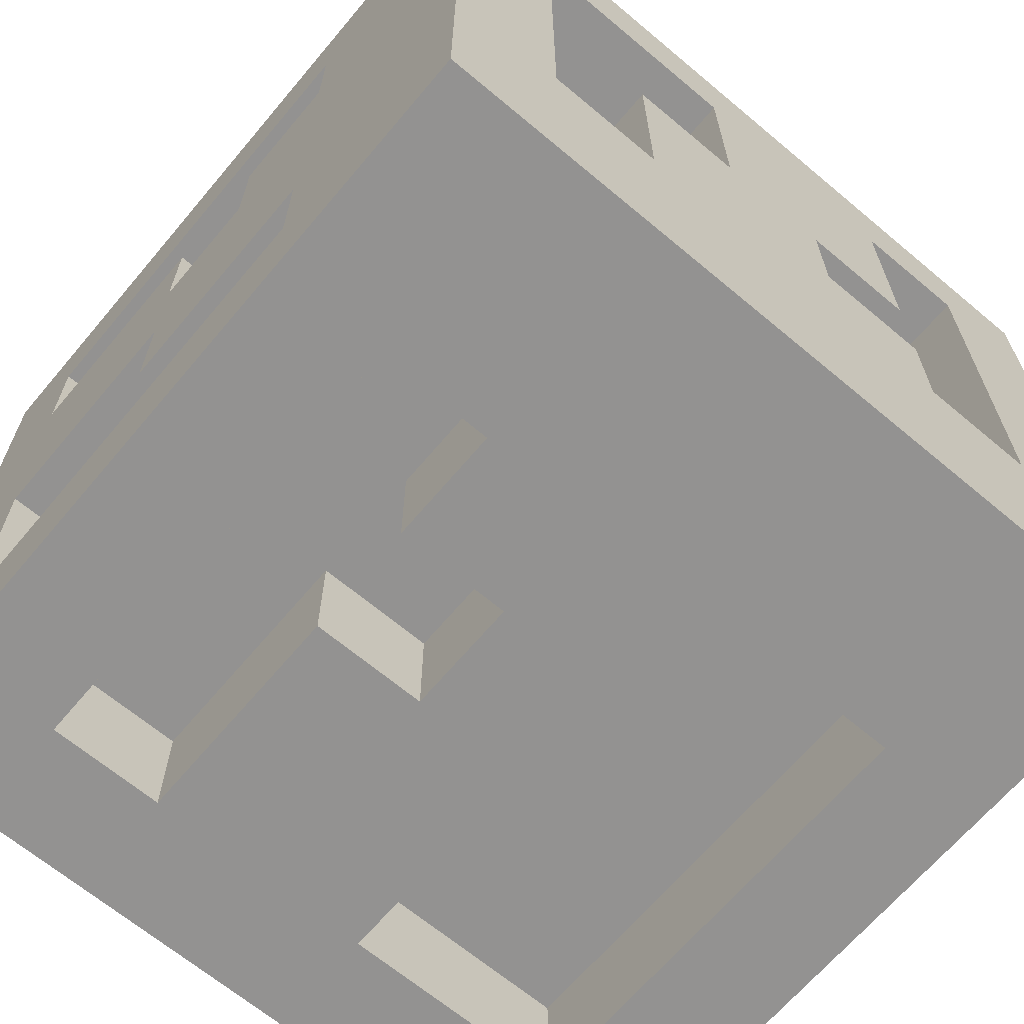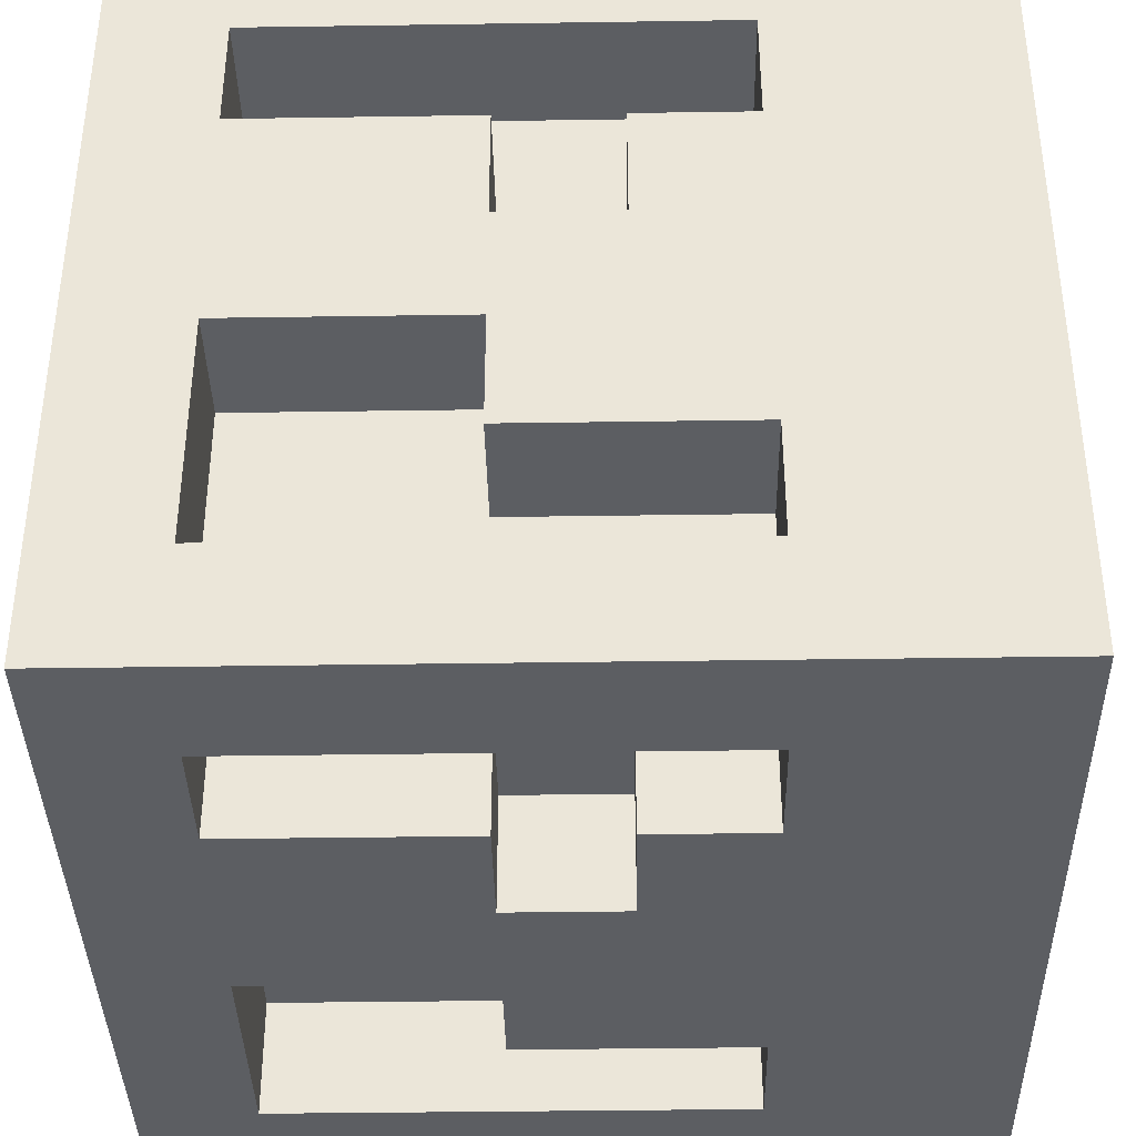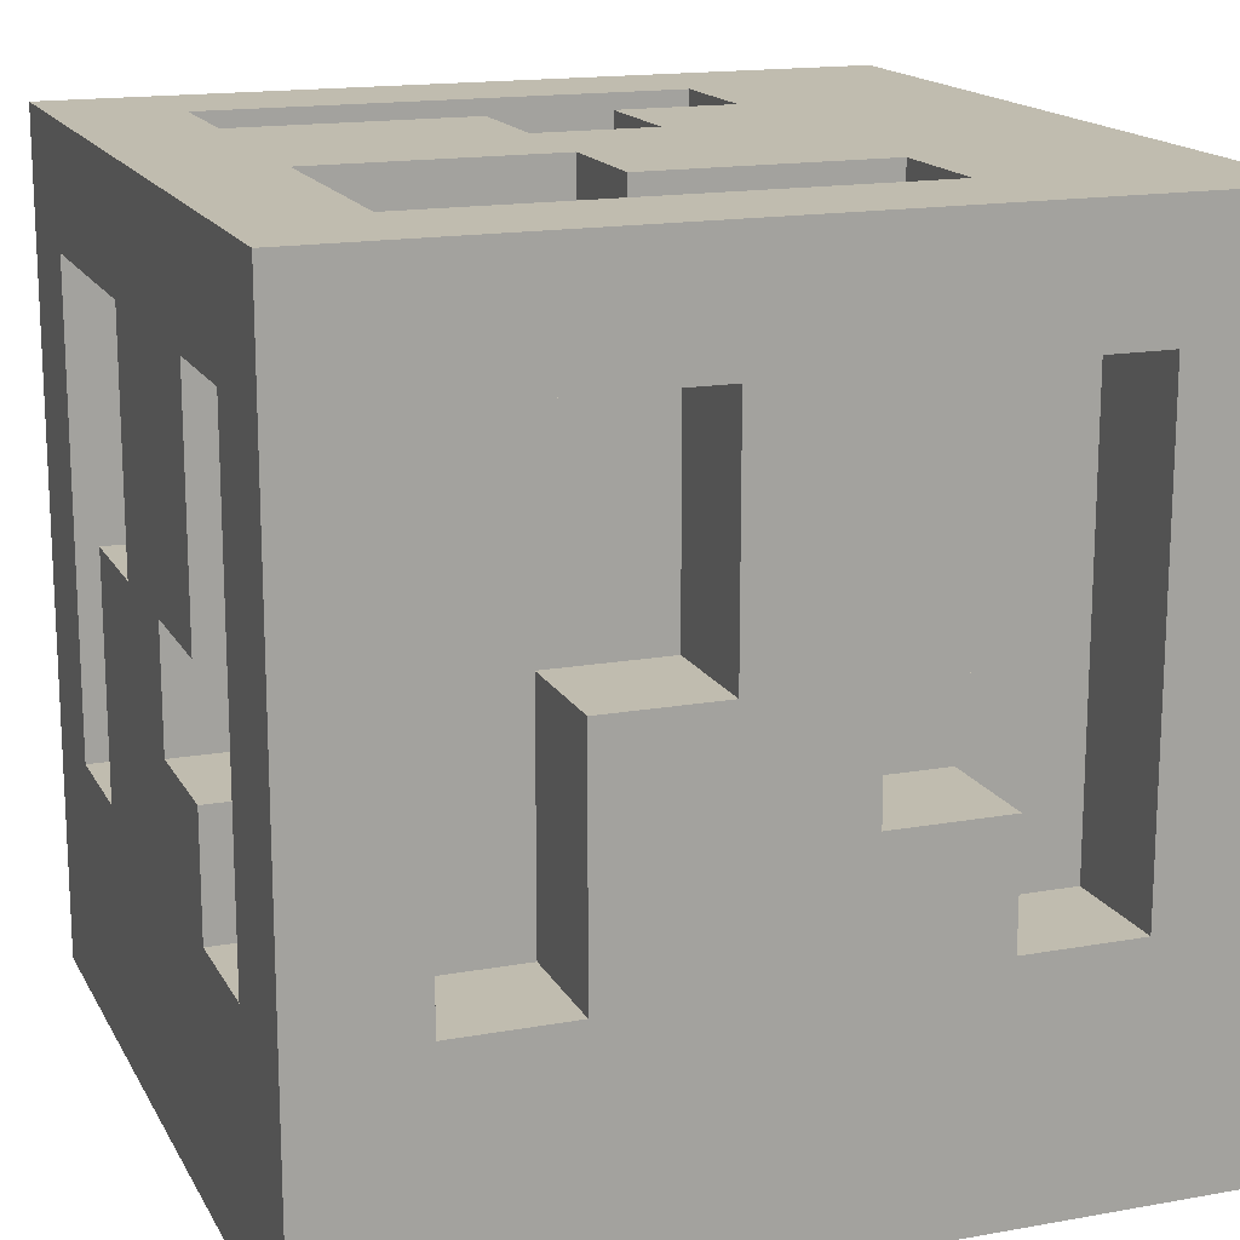
<metadata>
{"format":"obj","ext":"obj","renderer":"f3d","projection":"perspective","resolution":1024,"background":"white","views":[{"elev":-66.5,"azim":-40.1,"up":"+Z"},{"elev":-38.1,"azim":-88.9,"up":"+Z"},{"elev":16.3,"azim":-110.2,"up":"+Y"}]}
</metadata>
<code>
o
v -0.4 0 0.4
v -0.4 0 -0.3
v -0.4 0.1 0.3
v -0.4 0.1 0
v -0.4 0.1 -0.2
v -0.4 0.2 0.3
v -0.4 0.2 0.2
v -0.4 0.2 0
v -0.4 0.2 -0.1
v -0.4 0.2 -0.2
v -0.4 0.3 0.2
v -0.4 0.3 0.1
v -0.4 0.4 0.2
v -0.4 0.4 0.1
v -0.4 0.4 0
v -0.4 0.4 -0.1
v -0.4 0.6 0.3
v -0.4 0.6 0.2
v -0.4 0.6 0
v -0.4 0.6 -0.2
v -0.4 0.7 0.4
v -0.4 0.7 -0.3
v -0.3 0.2 0.3
v -0.3 0.2 0.2
v -0.3 0.2 -0.1
v -0.3 0.2 -0.2
v -0.3 0.3 0.2
v -0.3 0.3 0.1
v -0.3 0.4 0.2
v -0.3 0.4 0.1
v -0.3 0.4 0
v -0.3 0.4 -0.1
v -0.3 0.6 0.3
v -0.3 0.6 0.2
v -0.3 0.6 0
v -0.3 0.6 -0.2
v -0.2 0 0.1
v -0.2 0 -0.1
v -0.2 0.1 0.1
v -0.2 0.1 -0.1
v -0.2 0.2 0.4
v -0.2 0.2 0.3
v -0.2 0.2 -0.2
v -0.2 0.2 -0.3
v -0.2 0.3 -0.2
v -0.2 0.3 -0.3
v -0.2 0.4 0.4
v -0.2 0.4 0.3
v -0.2 0.4 -0.2
v -0.2 0.4 -0.3
v -0.2 0.6 0.2
v -0.2 0.6 0
v -0.2 0.6 -0.2
v -0.2 0.6 -0.3
v -0.2 0.7 0.2
v -0.2 0.7 0
v -0.1 0 0.3
v -0.1 0 0.1
v -0.1 0.1 0.3
v -0.1 0.1 0.1
v -0.1 0.3 -0.2
v -0.1 0.3 -0.3
v -0.1 0.4 0.4
v -0.1 0.4 0.3
v -0.1 0.4 -0.2
v -0.1 0.4 -0.3
v -0.1 0.6 0.4
v -0.1 0.6 0.3
v -0.1 0.6 0
v -0.1 0.6 -0.2
v -0.1 0.7 0
v -0.1 0.7 -0.2
v 0.2 0 0.3
v 0.2 0 -0.1
v 0.2 0.1 0.3
v 0.2 0.1 -0.1
v 0.2 0.2 0.4
v 0.2 0.2 0.3
v 0.2 0.2 -0.2
v 0.2 0.2 -0.3
v 0.2 0.6 0.4
v 0.2 0.6 0.3
v 0.2 0.6 0.2
v 0.2 0.6 -0.2
v 0.2 0.6 -0.3
v 0.2 0.7 0.2
v 0.2 0.7 -0.2
v -0.3 0 0.3
v -0.3 0 -0.1
v -0.3 0.1 0.3
v -0.3 0.1 -0.1
v -0.3 0.2 0.4
v -0.3 0.2 0.3
v -0.3 0.2 -0.2
v -0.3 0.2 -0.3
v -0.3 0.6 0.4
v -0.3 0.6 0.3
v -0.3 0.6 0.2
v -0.3 0.6 -0.2
v -0.3 0.6 -0.3
v -0.3 0.7 0.2
v -0.3 0.7 -0.2
v 0 0 0.1
v 0 0 0
v 0 0.1 0.1
v 0 0.1 0
v 0 0.3 0.4
v 0 0.3 0.3
v 0 0.4 0.4
v 0 0.4 0.3
v 0 0.4 -0.2
v 0 0.4 -0.3
v 0 0.6 0.1
v 0 0.6 0
v 0 0.6 -0.2
v 0 0.6 -0.3
v 0 0.7 0.1
v 0 0.7 0
v 0.1 0 0.3
v 0.1 0 0.1
v 0.1 0 0
v 0.1 0 -0.1
v 0.1 0.1 0.3
v 0.1 0.1 0.1
v 0.1 0.1 0
v 0.1 0.1 -0.1
v 0.1 0.2 0.4
v 0.1 0.2 0.3
v 0.1 0.2 -0.2
v 0.1 0.2 -0.3
v 0.1 0.3 0.4
v 0.1 0.3 0.3
v 0.1 0.4 0.4
v 0.1 0.4 0.3
v 0.1 0.4 -0.2
v 0.1 0.4 -0.3
v 0.1 0.6 0.4
v 0.1 0.6 0.3
v 0.1 0.6 0.2
v 0.1 0.6 0.1
v 0.1 0.6 0
v 0.1 0.6 -0.2
v 0.1 0.7 0.2
v 0.1 0.7 0.1
v 0.1 0.7 0
v 0.1 0.7 -0.2
v 0.2 0.2 0.3
v 0.2 0.2 0.2
v 0.2 0.2 -0.1
v 0.2 0.2 -0.2
v 0.2 0.3 0
v 0.2 0.3 -0.1
v 0.2 0.4 0.2
v 0.2 0.4 0.1
v 0.2 0.4 0
v 0.2 0.4 -0.1
v 0.2 0.6 0.3
v 0.2 0.6 0.1
v 0.2 0.6 -0.1
v 0.2 0.6 -0.2
v 0.3 0 0.4
v 0.3 0 -0.3
v 0.3 0.1 0.3
v 0.3 0.1 0.1
v 0.3 0.1 -0.2
v 0.3 0.2 0.3
v 0.3 0.2 0.2
v 0.3 0.2 0.1
v 0.3 0.2 -0.1
v 0.3 0.2 -0.2
v 0.3 0.3 0
v 0.3 0.3 -0.1
v 0.3 0.4 0.2
v 0.3 0.4 0.1
v 0.3 0.4 0
v 0.3 0.4 -0.1
v 0.3 0.6 0.3
v 0.3 0.6 0.1
v 0.3 0.6 -0.1
v 0.3 0.6 -0.2
v 0.3 0.7 0.4
v 0.3 0.7 -0.3
v -0.4 0 0.4
v -0.4 0.7 0.4
v -0.3 0.1 0.4
v -0.3 0.2 0.4
v -0.3 0.6 0.4
v -0.2 0.2 0.4
v -0.2 0.4 0.4
v -0.1 0.1 0.4
v -0.1 0.2 0.4
v -0.1 0.4 0.4
v -0.1 0.6 0.4
v 0 0.3 0.4
v 0 0.4 0.4
v 0.1 0.2 0.4
v 0.1 0.3 0.4
v 0.1 0.4 0.4
v 0.1 0.6 0.4
v 0.2 0.1 0.4
v 0.2 0.2 0.4
v 0.2 0.6 0.4
v 0.3 0 0.4
v 0.3 0.7 0.4
v -0.3 0.2 0.3
v -0.3 0.6 0.3
v -0.2 0.2 0.3
v -0.2 0.4 0.3
v -0.1 0.4 0.3
v -0.1 0.6 0.3
v 0 0.3 0.3
v 0 0.4 0.3
v 0.1 0.2 0.3
v 0.1 0.3 0.3
v 0.1 0.4 0.3
v 0.1 0.6 0.3
v 0.2 0.2 0.3
v 0.2 0.6 0.3
v -0.4 0.2 0.2
v -0.4 0.3 0.2
v -0.4 0.4 0.2
v -0.4 0.6 0.2
v -0.3 0.2 0.2
v -0.3 0.3 0.2
v -0.3 0.4 0.2
v -0.3 0.6 0.2
v 0.2 0.2 0.2
v 0.2 0.4 0.2
v 0.3 0.2 0.2
v 0.3 0.4 0.2
v -0.4 0.3 0.1
v -0.4 0.4 0.1
v -0.3 0.3 0.1
v -0.3 0.4 0.1
v -0.2 0 0.1
v -0.2 0.1 0.1
v -0.1 0 0.1
v -0.1 0.1 0.1
v 0.2 0.4 0.1
v 0.2 0.6 0.1
v 0.3 0.4 0.1
v 0.3 0.6 0.1
v 0 0 0
v 0 0.1 0
v 0 0.6 0
v 0 0.7 0
v 0.1 0 0
v 0.1 0.1 0
v 0.1 0.6 0
v 0.1 0.7 0
v -0.3 0 -0.1
v -0.3 0.1 -0.1
v -0.2 0 -0.1
v -0.2 0.1 -0.1
v 0.1 0 -0.1
v 0.1 0.1 -0.1
v 0.2 0 -0.1
v 0.2 0.1 -0.1
v -0.4 0.2 -0.2
v -0.4 0.6 -0.2
v -0.3 0.2 -0.2
v -0.3 0.6 -0.2
v -0.3 0.7 -0.2
v -0.1 0.6 -0.2
v -0.1 0.7 -0.2
v 0.1 0.6 -0.2
v 0.1 0.7 -0.2
v 0.2 0.2 -0.2
v 0.2 0.6 -0.2
v 0.2 0.7 -0.2
v 0.3 0.2 -0.2
v 0.3 0.6 -0.2
v -0.4 0.2 0.3
v -0.4 0.6 0.3
v -0.3 0 0.3
v -0.3 0.1 0.3
v -0.3 0.2 0.3
v -0.3 0.6 0.3
v -0.1 0 0.3
v -0.1 0.1 0.3
v 0.1 0 0.3
v 0.1 0.1 0.3
v 0.2 0 0.3
v 0.2 0.1 0.3
v 0.2 0.2 0.3
v 0.2 0.6 0.3
v 0.3 0.2 0.3
v 0.3 0.6 0.3
v -0.3 0.6 0.2
v -0.3 0.7 0.2
v -0.2 0.6 0.2
v -0.2 0.7 0.2
v 0.1 0.6 0.2
v 0.1 0.7 0.2
v 0.2 0.6 0.2
v 0.2 0.7 0.2
v 0 0 0.1
v 0 0.1 0.1
v 0 0.6 0.1
v 0 0.7 0.1
v 0.1 0 0.1
v 0.1 0.1 0.1
v 0.1 0.6 0.1
v 0.1 0.7 0.1
v -0.4 0.4 0
v -0.4 0.6 0
v -0.3 0.4 0
v -0.3 0.6 0
v -0.2 0.6 0
v -0.2 0.7 0
v -0.1 0.6 0
v -0.1 0.7 0
v 0.2 0.3 0
v 0.2 0.4 0
v 0.3 0.3 0
v 0.3 0.4 0
v -0.4 0.2 -0.1
v -0.4 0.4 -0.1
v -0.3 0.2 -0.1
v -0.3 0.4 -0.1
v 0.2 0.2 -0.1
v 0.2 0.3 -0.1
v 0.2 0.4 -0.1
v 0.2 0.6 -0.1
v 0.3 0.2 -0.1
v 0.3 0.3 -0.1
v 0.3 0.4 -0.1
v 0.3 0.6 -0.1
v -0.3 0.2 -0.2
v -0.3 0.6 -0.2
v -0.2 0.2 -0.2
v -0.2 0.3 -0.2
v -0.2 0.4 -0.2
v -0.2 0.6 -0.2
v -0.1 0.3 -0.2
v -0.1 0.4 -0.2
v 0 0.4 -0.2
v 0 0.6 -0.2
v 0.1 0.2 -0.2
v 0.1 0.4 -0.2
v 0.2 0.2 -0.2
v 0.2 0.6 -0.2
v -0.4 0 -0.3
v -0.4 0.7 -0.3
v -0.3 0.1 -0.3
v -0.3 0.2 -0.3
v -0.3 0.6 -0.3
v -0.2 0.2 -0.3
v -0.2 0.3 -0.3
v -0.2 0.4 -0.3
v -0.2 0.6 -0.3
v -0.1 0.3 -0.3
v -0.1 0.4 -0.3
v 0 0.1 -0.3
v 0 0.2 -0.3
v 0 0.4 -0.3
v 0 0.6 -0.3
v 0.1 0.2 -0.3
v 0.1 0.4 -0.3
v 0.2 0.1 -0.3
v 0.2 0.2 -0.3
v 0.2 0.6 -0.3
v 0.3 0 -0.3
v 0.3 0.7 -0.3
v -0.4 0 0.4
v 0.3 0 0.4
v -0.3 0 0.3
v -0.1 0 0.3
v 0.1 0 0.3
v 0.2 0 0.3
v -0.2 0 0.1
v -0.1 0 0.1
v 0 0 0.1
v 0.1 0 0.1
v 0 0 0
v 0.1 0 0
v -0.3 0 -0.1
v -0.2 0 -0.1
v -0.1 0 -0.1
v 0.1 0 -0.1
v 0.2 0 -0.1
v -0.3 0 -0.2
v -0.1 0 -0.2
v 0.2 0 -0.2
v -0.4 0 -0.3
v 0.3 0 -0.3
v -0.3 0.1 0.3
v -0.1 0.1 0.3
v 0.1 0.1 0.3
v 0.2 0.1 0.3
v -0.2 0.1 0.1
v -0.1 0.1 0.1
v 0 0.1 0.1
v 0.1 0.1 0.1
v 0 0.1 0
v 0.1 0.1 0
v -0.3 0.1 -0.1
v -0.2 0.1 -0.1
v 0.1 0.1 -0.1
v 0.2 0.1 -0.1
v 0 0.4 0.4
v 0.1 0.4 0.4
v 0 0.4 0.3
v 0.1 0.4 0.3
v -0.4 0.4 0.2
v -0.3 0.4 0.2
v -0.4 0.4 0.1
v -0.3 0.4 0.1
v 0.2 0.4 0
v 0.3 0.4 0
v 0.2 0.4 -0.1
v 0.3 0.4 -0.1
v -0.2 0.4 -0.2
v -0.1 0.4 -0.2
v -0.2 0.4 -0.3
v -0.1 0.4 -0.3
v -0.3 0.6 0.4
v -0.1 0.6 0.4
v 0.1 0.6 0.4
v 0.2 0.6 0.4
v -0.4 0.6 0.3
v -0.3 0.6 0.3
v -0.1 0.6 0.3
v 0.1 0.6 0.3
v 0.2 0.6 0.3
v 0.3 0.6 0.3
v -0.4 0.6 0.2
v -0.3 0.6 0.2
v 0.2 0.6 0.1
v 0.3 0.6 0.1
v -0.4 0.6 0
v -0.3 0.6 0
v 0.2 0.6 -0.1
v 0.3 0.6 -0.1
v -0.4 0.6 -0.2
v -0.3 0.6 -0.2
v -0.2 0.6 -0.2
v 0 0.6 -0.2
v 0.2 0.6 -0.2
v 0.3 0.6 -0.2
v -0.3 0.6 -0.3
v -0.2 0.6 -0.3
v 0 0.6 -0.3
v 0.2 0.6 -0.3
v -0.3 0.2 0.4
v -0.2 0.2 0.4
v 0.1 0.2 0.4
v 0.2 0.2 0.4
v -0.4 0.2 0.3
v -0.3 0.2 0.3
v -0.2 0.2 0.3
v 0.1 0.2 0.3
v 0.2 0.2 0.3
v 0.3 0.2 0.3
v -0.4 0.2 0.2
v -0.3 0.2 0.2
v 0.2 0.2 0.2
v 0.3 0.2 0.2
v -0.4 0.2 -0.1
v -0.3 0.2 -0.1
v 0.2 0.2 -0.1
v 0.3 0.2 -0.1
v -0.4 0.2 -0.2
v -0.3 0.2 -0.2
v -0.2 0.2 -0.2
v 0.1 0.2 -0.2
v 0.2 0.2 -0.2
v 0.3 0.2 -0.2
v -0.3 0.2 -0.3
v -0.2 0.2 -0.3
v 0.1 0.2 -0.3
v 0.2 0.2 -0.3
v 0 0.3 0.4
v 0.1 0.3 0.4
v 0 0.3 0.3
v 0.1 0.3 0.3
v -0.4 0.3 0.2
v -0.3 0.3 0.2
v -0.4 0.3 0.1
v -0.3 0.3 0.1
v 0.2 0.3 0
v 0.3 0.3 0
v 0.2 0.3 -0.1
v 0.3 0.3 -0.1
v -0.2 0.3 -0.2
v -0.1 0.3 -0.2
v -0.2 0.3 -0.3
v -0.1 0.3 -0.3
v -0.2 0.4 0.4
v -0.1 0.4 0.4
v -0.2 0.4 0.3
v -0.1 0.4 0.3
v 0.2 0.4 0.2
v 0.3 0.4 0.2
v 0.2 0.4 0.1
v 0.3 0.4 0.1
v -0.4 0.4 0
v -0.3 0.4 0
v -0.4 0.4 -0.1
v -0.3 0.4 -0.1
v 0 0.4 -0.2
v 0.1 0.4 -0.2
v 0 0.4 -0.3
v 0.1 0.4 -0.3
v -0.3 0.6 0.2
v -0.2 0.6 0.2
v 0.1 0.6 0.2
v 0.2 0.6 0.2
v 0 0.6 0.1
v 0.1 0.6 0.1
v -0.2 0.6 0
v -0.1 0.6 0
v 0 0.6 0
v 0.1 0.6 0
v -0.3 0.6 -0.2
v -0.1 0.6 -0.2
v 0.1 0.6 -0.2
v 0.2 0.6 -0.2
v -0.4 0.7 0.4
v 0.3 0.7 0.4
v -0.3 0.7 0.3
v -0.1 0.7 0.3
v 0.2 0.7 0.3
v -0.3 0.7 0.2
v -0.2 0.7 0.2
v -0.1 0.7 0.2
v 0.1 0.7 0.2
v 0.2 0.7 0.2
v 0 0.7 0.1
v 0.1 0.7 0.1
v -0.2 0.7 0
v -0.1 0.7 0
v 0 0.7 0
v 0.1 0.7 0
v -0.3 0.7 -0.2
v -0.1 0.7 -0.2
v 0.1 0.7 -0.2
v 0.2 0.7 -0.2
v -0.4 0.7 -0.3
v 0.3 0.7 -0.3
f 3 2 1
f 4 2 3
f 5 2 4
f 6 3 1
f 6 4 3
f 7 4 6
f 8 5 4
f 8 4 7
f 9 5 8
f 10 2 5
f 10 5 9
f 11 9 8
f 11 8 7
f 12 9 11
f 14 9 12
f 15 9 14
f 16 9 15
f 17 6 1
f 18 14 13
f 18 15 14
f 19 15 18
f 20 2 10
f 21 19 18
f 21 20 19
f 21 18 17
f 21 17 1
f 22 2 20
f 22 20 21
f 27 24 23
f 29 27 23
f 29 28 27
f 30 28 29
f 32 26 25
f 33 29 23
f 34 29 33
f 35 32 31
f 36 26 32
f 36 32 35
f 39 38 37
f 40 38 39
f 45 44 43
f 46 44 45
f 47 42 41
f 48 42 47
f 53 50 49
f 54 50 53
f 55 52 51
f 56 52 55
f 59 58 57
f 60 58 59
f 65 62 61
f 66 62 65
f 67 64 63
f 68 64 67
f 71 70 69
f 72 70 71
f 75 74 73
f 76 74 75
f 81 78 77
f 82 78 81
f 84 80 79
f 85 80 84
f 86 84 83
f 87 84 86
f 88 89 90
f 90 89 91
f 92 93 96
f 96 93 97
f 94 95 99
f 99 95 100
f 98 99 101
f 101 99 102
f 103 104 105
f 105 104 106
f 107 108 109
f 109 108 110
f 111 112 115
f 115 112 116
f 113 114 117
f 117 114 118
f 119 120 123
f 123 120 124
f 121 122 125
f 125 122 126
f 127 128 131
f 131 128 132
f 129 130 135
f 135 130 136
f 133 134 137
f 137 134 138
f 139 140 143
f 143 140 144
f 141 142 145
f 145 142 146
f 149 150 152
f 147 148 153
f 151 152 155
f 152 150 156
f 155 152 156
f 153 154 157
f 147 153 157
f 157 154 158
f 156 150 159
f 159 150 160
f 161 162 163
f 163 162 164
f 164 162 165
f 161 163 166
f 163 164 166
f 166 164 167
f 164 165 168
f 167 164 168
f 168 165 169
f 165 162 170
f 169 165 170
f 168 169 171
f 167 168 171
f 171 169 172
f 167 171 173
f 173 171 174
f 174 171 175
f 161 166 177
f 175 176 178
f 174 175 178
f 178 176 179
f 170 162 180
f 178 179 181
f 179 180 181
f 161 177 181
f 177 178 181
f 180 162 182
f 181 180 182
f 185 184 183
f 186 184 185
f 187 184 186
f 188 186 185
f 190 185 183
f 190 188 185
f 191 189 188
f 191 188 190
f 192 189 191
f 193 184 187
f 194 192 191
f 194 193 192
f 194 191 190
f 195 193 194
f 196 194 190
f 197 194 196
f 198 193 195
f 199 184 193
f 199 193 198
f 200 190 183
f 200 196 190
f 201 196 200
f 202 184 199
f 203 201 200
f 203 202 201
f 203 200 183
f 204 184 202
f 204 202 203
f 207 206 205
f 208 206 207
f 209 206 208
f 210 206 209
f 214 212 211
f 215 212 214
f 217 214 213
f 217 216 215
f 217 215 214
f 218 216 217
f 223 220 219
f 224 220 223
f 225 222 221
f 226 222 225
f 229 228 227
f 230 228 229
f 233 232 231
f 234 232 233
f 237 236 235
f 238 236 237
f 241 240 239
f 242 240 241
f 247 244 243
f 248 244 247
f 249 246 245
f 250 246 249
f 253 252 251
f 254 252 253
f 257 256 255
f 258 256 257
f 261 260 259
f 262 260 261
f 264 263 262
f 265 263 264
f 269 267 266
f 270 267 269
f 271 269 268
f 272 269 271
f 273 274 277
f 277 274 278
f 275 276 279
f 279 276 280
f 281 282 283
f 283 282 284
f 285 286 287
f 287 286 288
f 289 290 291
f 291 290 292
f 293 294 295
f 295 294 296
f 297 298 301
f 301 298 302
f 299 300 303
f 303 300 304
f 305 306 307
f 307 306 308
f 309 310 311
f 311 310 312
f 313 314 315
f 315 314 316
f 317 318 319
f 319 318 320
f 321 322 325
f 325 322 326
f 323 324 327
f 327 324 328
f 329 330 331
f 331 330 332
f 332 330 333
f 333 330 334
f 332 333 335
f 335 333 336
f 337 338 340
f 339 340 341
f 340 338 342
f 341 340 342
f 343 344 345
f 345 344 346
f 346 344 347
f 345 346 348
f 347 344 351
f 348 349 352
f 350 351 353
f 343 345 354
f 352 353 354
f 348 352 354
f 345 348 354
f 354 353 355
f 353 351 356
f 355 353 356
f 351 344 357
f 356 351 357
f 354 355 358
f 355 356 358
f 358 356 359
f 343 354 360
f 354 358 360
f 360 358 361
f 357 344 362
f 360 361 363
f 361 362 363
f 343 360 363
f 362 344 364
f 363 362 364
f 367 366 365
f 368 366 367
f 369 366 368
f 370 366 369
f 372 369 368
f 373 369 372
f 374 369 373
f 375 372 371
f 375 373 372
f 377 367 365
f 378 376 375
f 378 375 371
f 379 376 378
f 380 376 379
f 381 366 370
f 382 377 365
f 382 379 378
f 382 378 377
f 383 381 380
f 383 379 382
f 383 380 379
f 384 366 381
f 384 381 383
f 385 382 365
f 385 383 382
f 385 384 383
f 386 366 384
f 386 384 385
f 391 388 387
f 392 388 391
f 394 390 389
f 395 394 393
f 396 390 394
f 396 394 395
f 397 391 387
f 398 391 397
f 399 390 396
f 400 390 399
f 403 402 401
f 404 402 403
f 407 406 405
f 408 406 407
f 411 410 409
f 412 410 411
f 415 414 413
f 416 414 415
f 422 418 417
f 423 418 422
f 424 420 419
f 425 420 424
f 427 422 421
f 428 422 427
f 429 426 425
f 430 426 429
f 435 432 431
f 436 432 435
f 439 434 433
f 440 434 439
f 441 437 436
f 442 437 441
f 443 439 438
f 444 439 443
f 445 446 450
f 450 446 451
f 447 448 452
f 452 448 453
f 449 450 455
f 455 450 456
f 453 454 457
f 457 454 458
f 459 460 463
f 463 460 464
f 461 462 467
f 467 462 468
f 464 465 469
f 469 465 470
f 466 467 471
f 471 467 472
f 473 474 475
f 475 474 476
f 477 478 479
f 479 478 480
f 481 482 483
f 483 482 484
f 485 486 487
f 487 486 488
f 489 490 491
f 491 490 492
f 493 494 495
f 495 494 496
f 497 498 499
f 499 498 500
f 501 502 503
f 503 502 504
f 507 508 510
f 505 506 511
f 509 510 513
f 510 508 514
f 513 510 514
f 511 512 515
f 505 511 515
f 515 512 516
f 514 508 517
f 517 508 518
f 519 520 521
f 521 520 522
f 522 520 523
f 519 521 524
f 521 522 524
f 524 522 525
f 522 523 526
f 525 522 526
f 526 523 527
f 523 520 528
f 527 523 528
f 526 527 529
f 525 526 529
f 529 527 530
f 525 529 531
f 531 529 532
f 532 529 533
f 519 524 535
f 533 534 536
f 532 533 536
f 536 534 537
f 528 520 538
f 536 537 539
f 537 538 539
f 519 535 539
f 535 536 539
f 538 520 540
f 539 538 540

</code>
